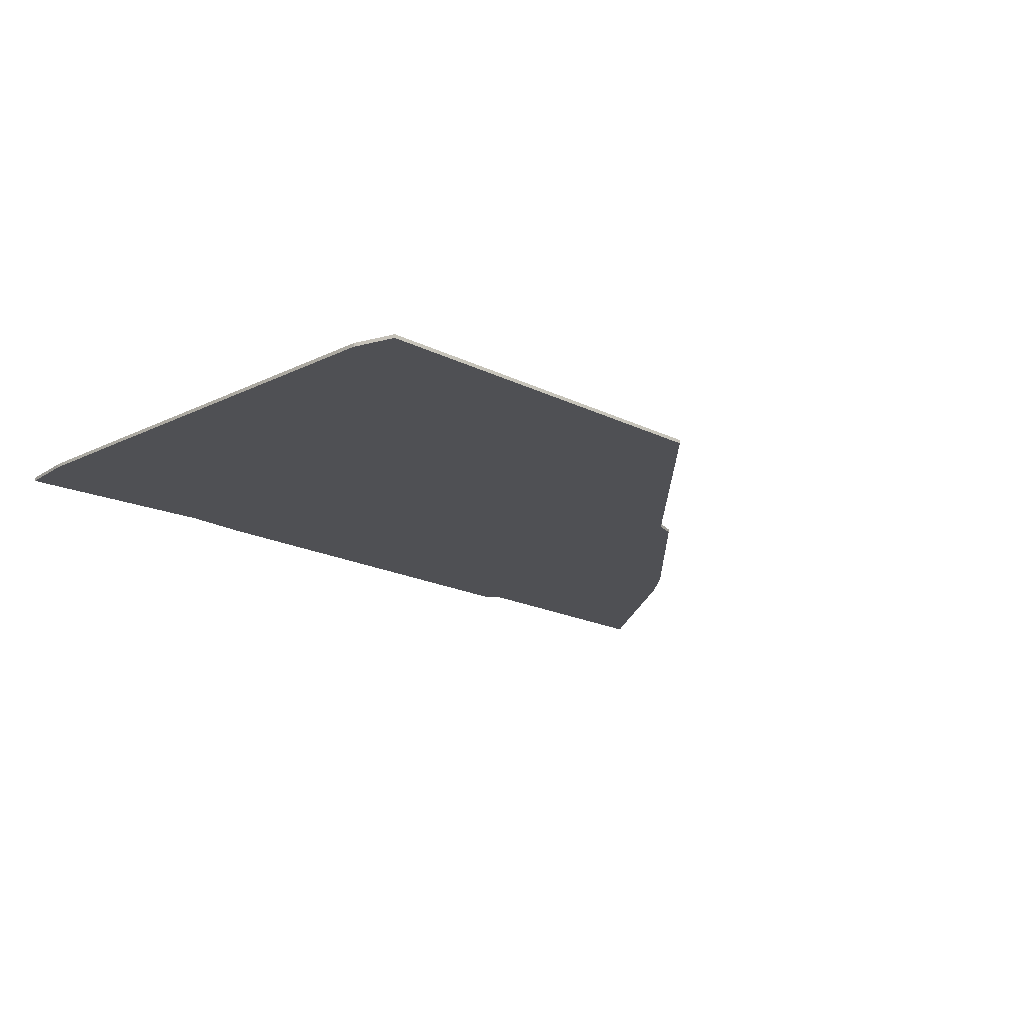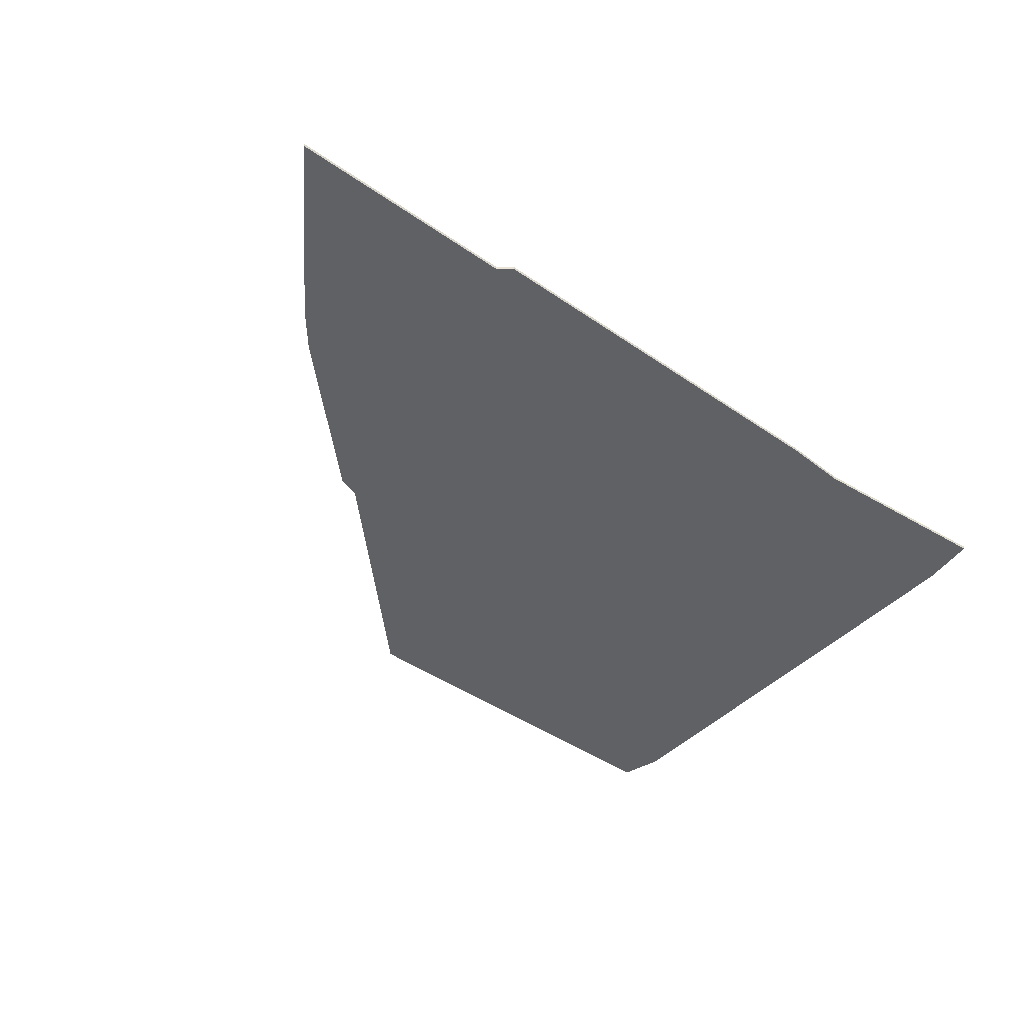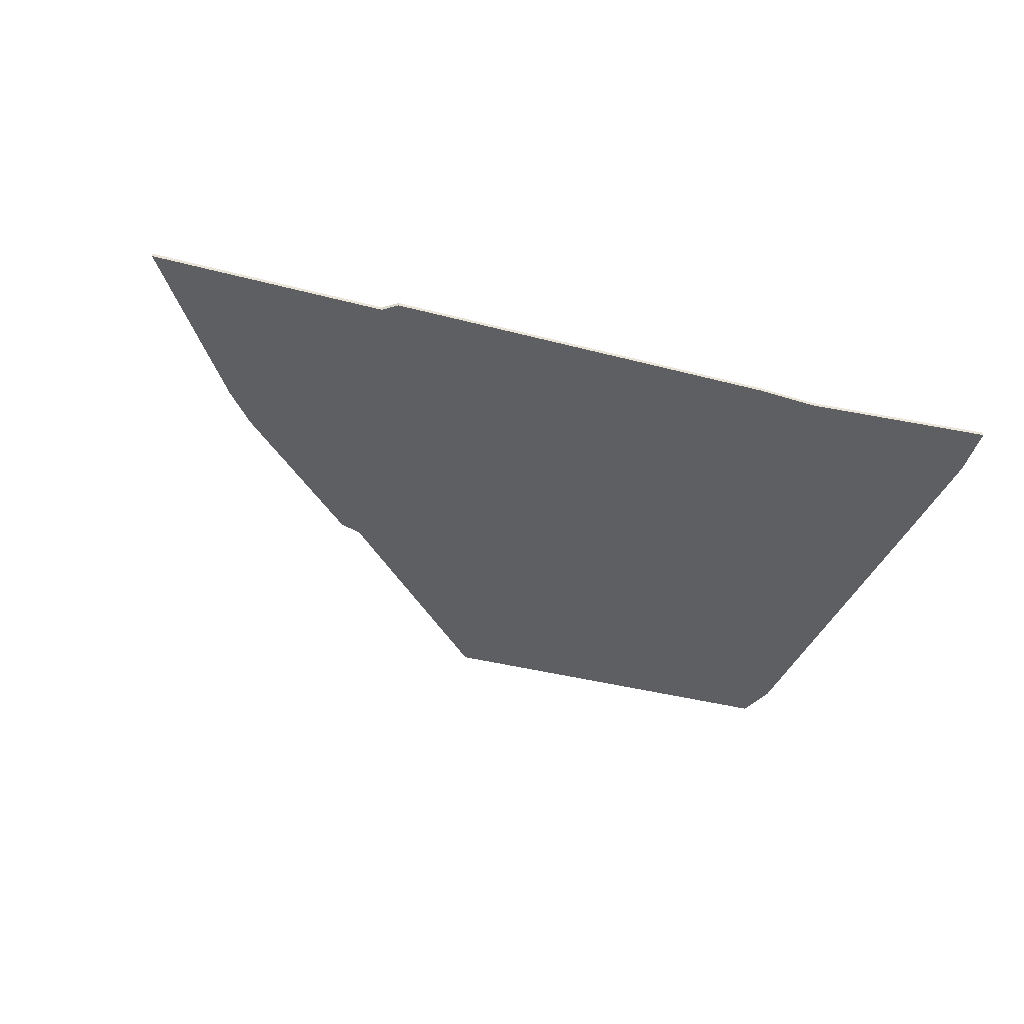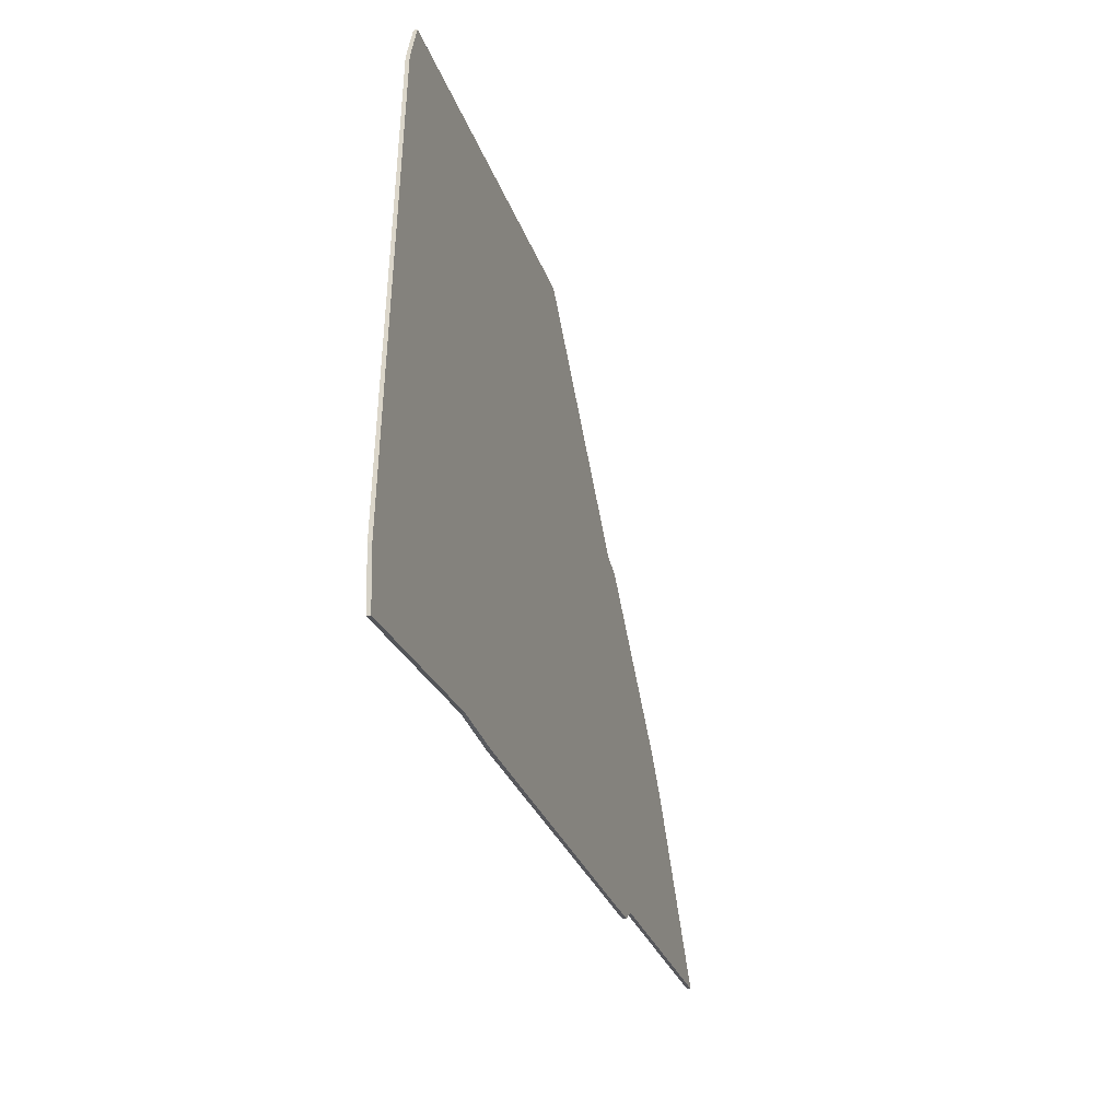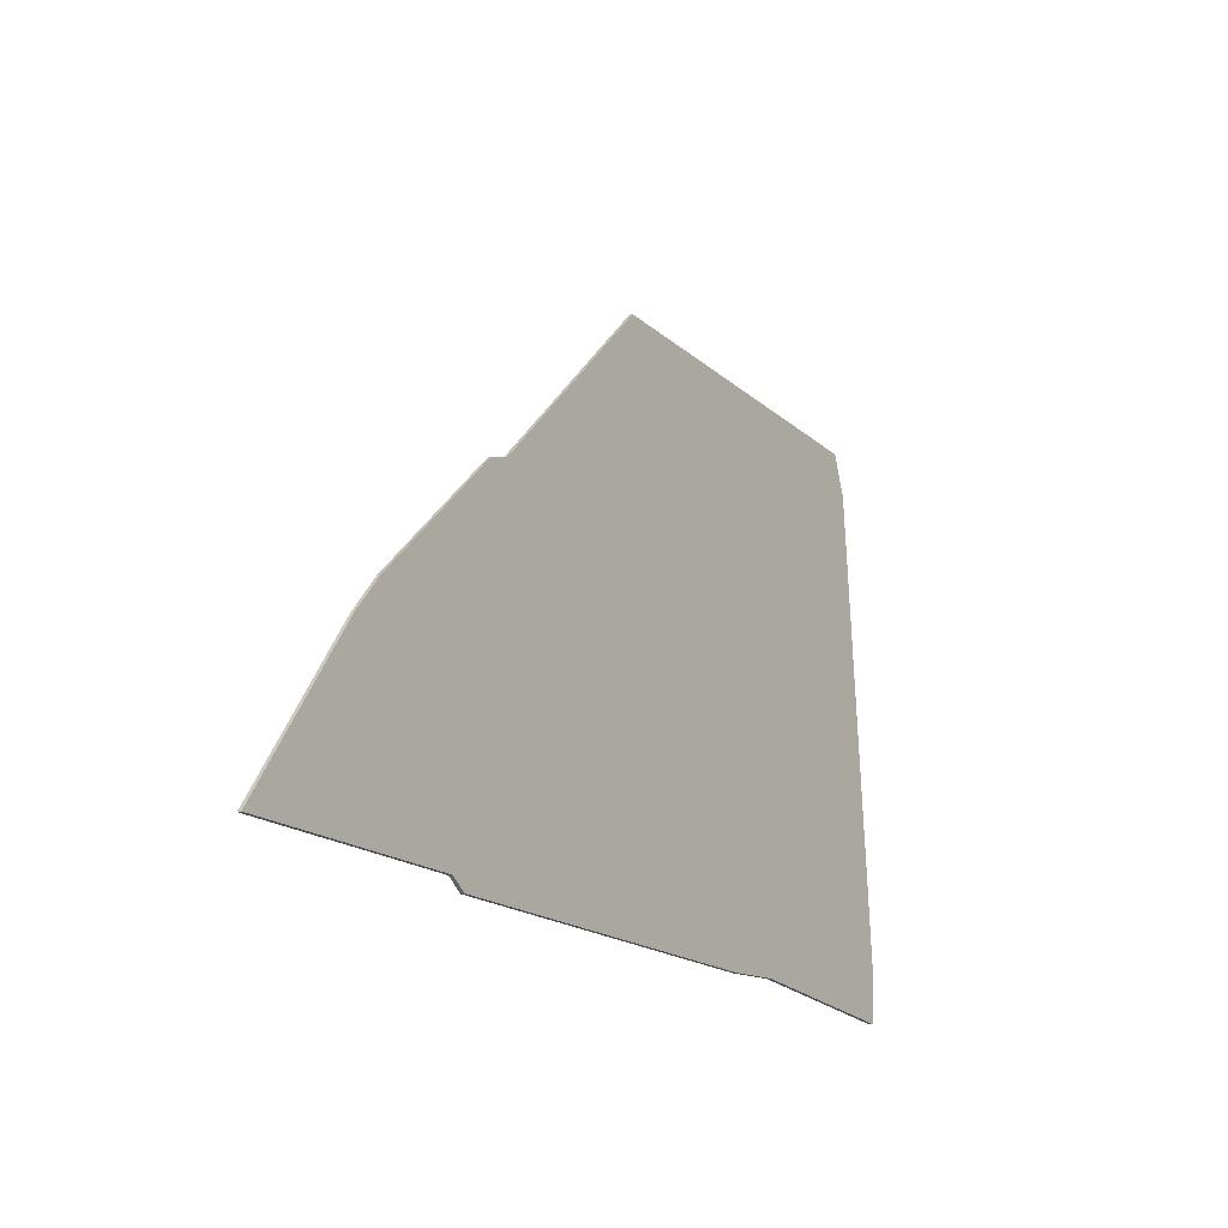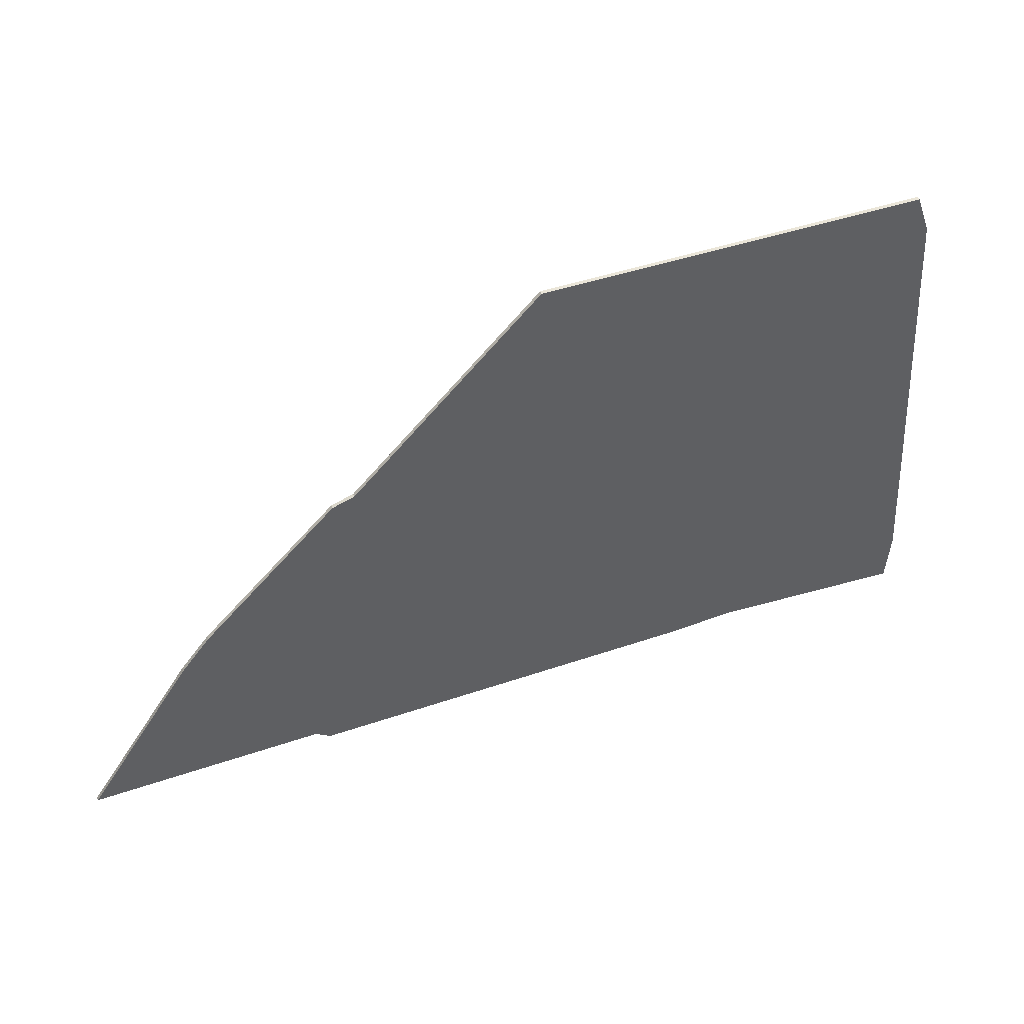
<metadata>
{"format":"obj","ext":"obj","renderer":"f3d","projection":"perspective","resolution":1024,"background":"white","views":[{"elev":-19.1,"azim":136.4,"up":"+Z"},{"elev":-47.2,"azim":-37.9,"up":"+Z"},{"elev":-41.4,"azim":-17.7,"up":"+Z"},{"elev":-28.7,"azim":106.7,"up":"+Y"},{"elev":-17.8,"azim":-57.9,"up":"+Y"},{"elev":47.7,"azim":-21.0,"up":"+Y"}]}
</metadata>
<code>
v 2154 -1787 0
v 2124 -1832 0
v 2188 -1832 0
v 2192 -1835 0
v 2301 -1835 0
v 2318 -1834 0
v 2372 -1838 0
v 2373 -1823 0
v 2371 -1794 0
v 2364 -1697 0
v 2360 -1686 0
v 2257 -1685 0
v 2256 -1685 0
v 2205 -1738 0
v 2199 -1740 0
v 2162 -1777 0
v 2154 -1787 1
v 2124 -1832 1
v 2188 -1832 1
v 2192 -1835 1
v 2301 -1835 1
v 2318 -1834 1
v 2372 -1838 1
v 2373 -1823 1
v 2371 -1794 1
v 2364 -1697 1
v 2360 -1686 1
v 2257 -1685 1
v 2256 -1685 1
v 2205 -1738 1
v 2199 -1740 1
v 2162 -1777 1
f 2 1 16
f 5 4 3
f 8 7 6
f 10 9 8
f 12 11 10
f 14 13 12
f 16 15 14
f 3 2 16
f 6 5 3
f 10 8 6
f 14 12 10
f 3 16 14
f 10 6 3
f 3 14 10
f 32 17 18
f 19 20 21
f 22 23 24
f 24 25 26
f 26 27 28
f 28 29 30
f 30 31 32
f 32 18 19
f 19 21 22
f 22 24 26
f 26 28 30
f 30 32 19
f 19 22 26
f 26 30 19
f 18 17 2
f 2 17 1
f 19 18 3
f 3 18 2
f 20 19 4
f 4 19 3
f 21 20 5
f 5 20 4
f 22 21 6
f 6 21 5
f 23 22 7
f 7 22 6
f 24 23 8
f 8 23 7
f 25 24 9
f 9 24 8
f 26 25 10
f 10 25 9
f 27 26 11
f 11 26 10
f 28 27 12
f 12 27 11
f 29 28 13
f 13 28 12
f 30 29 14
f 14 29 13
f 31 30 15
f 15 30 14
f 17 32 1
f 1 32 16
f 32 31 16
f 16 31 15

</code>
